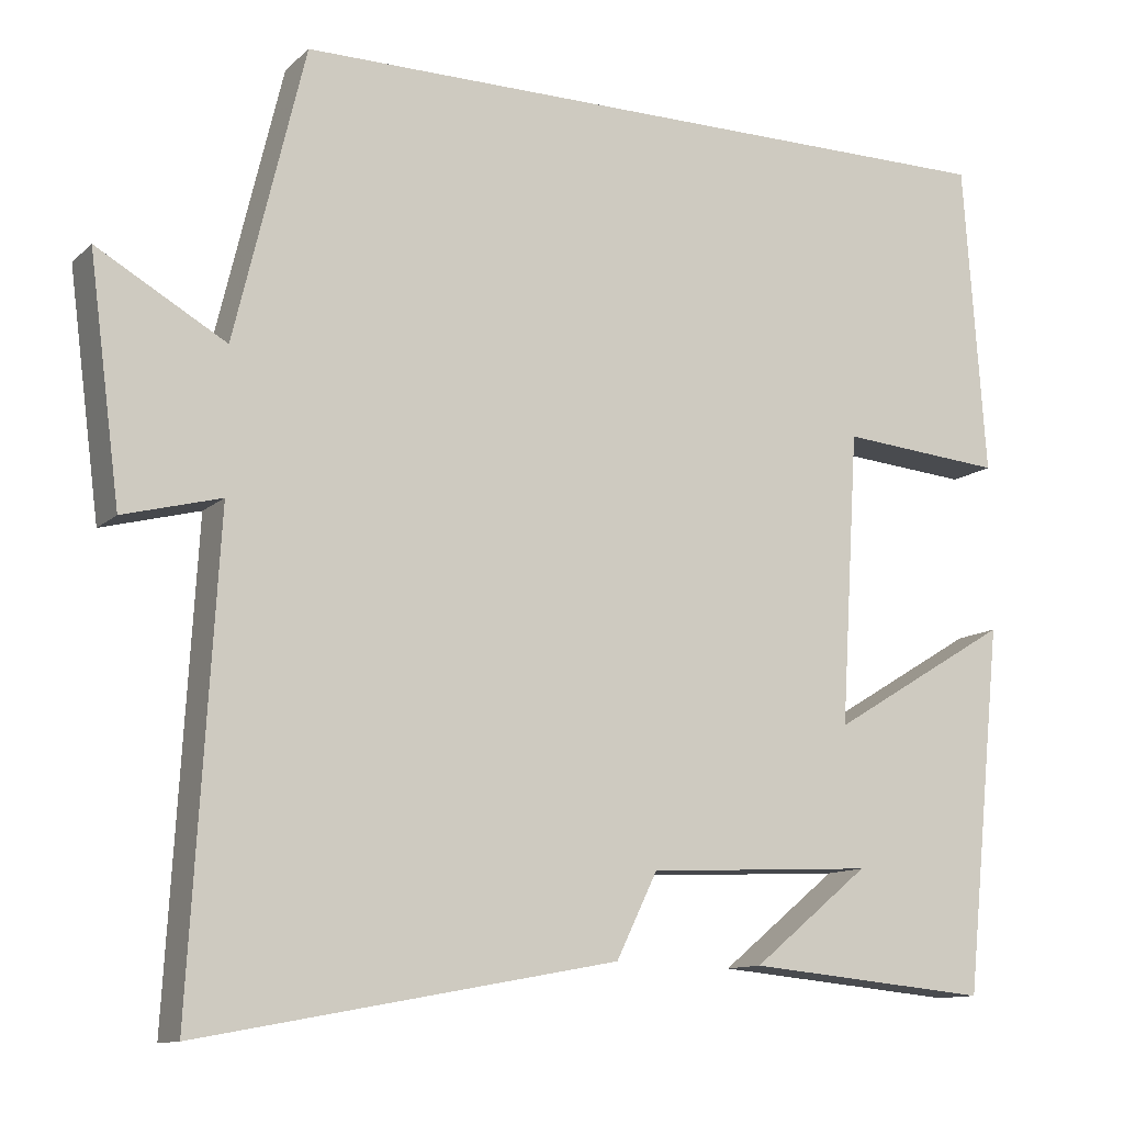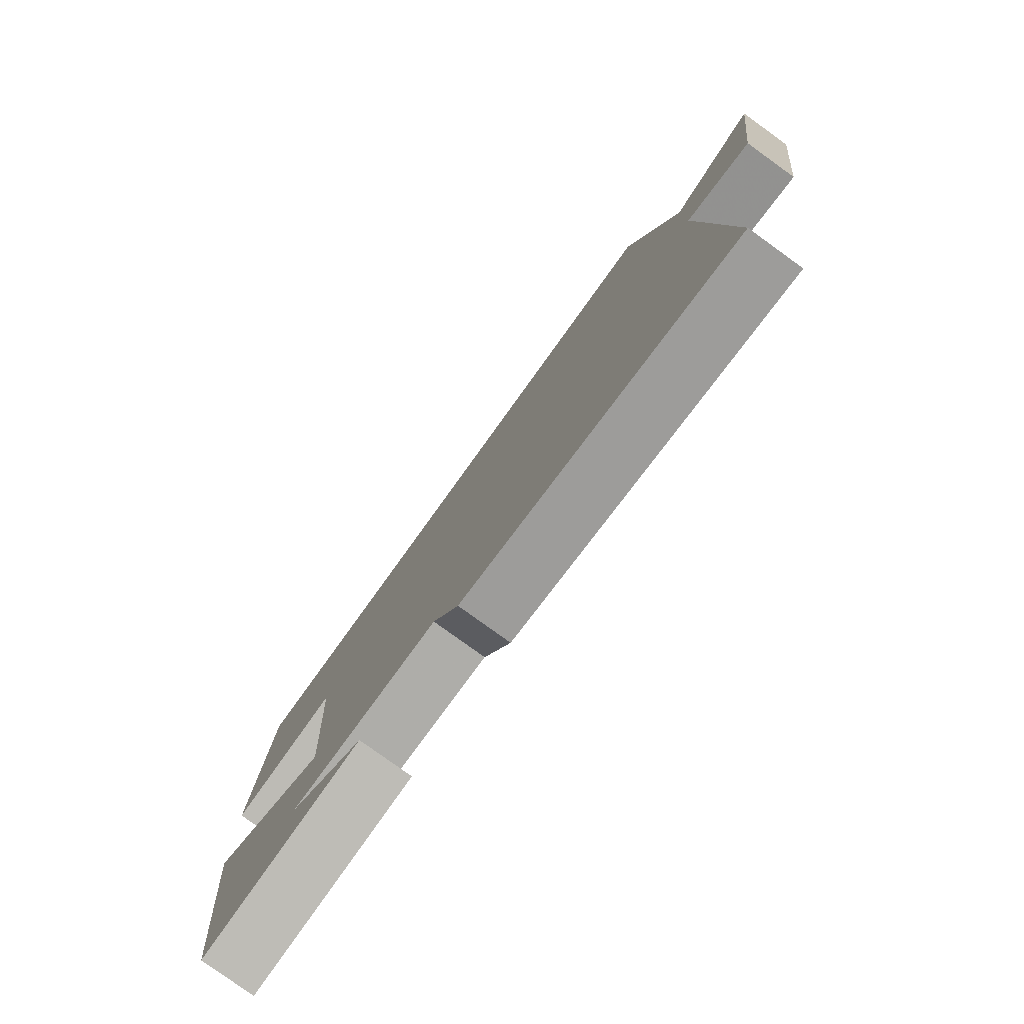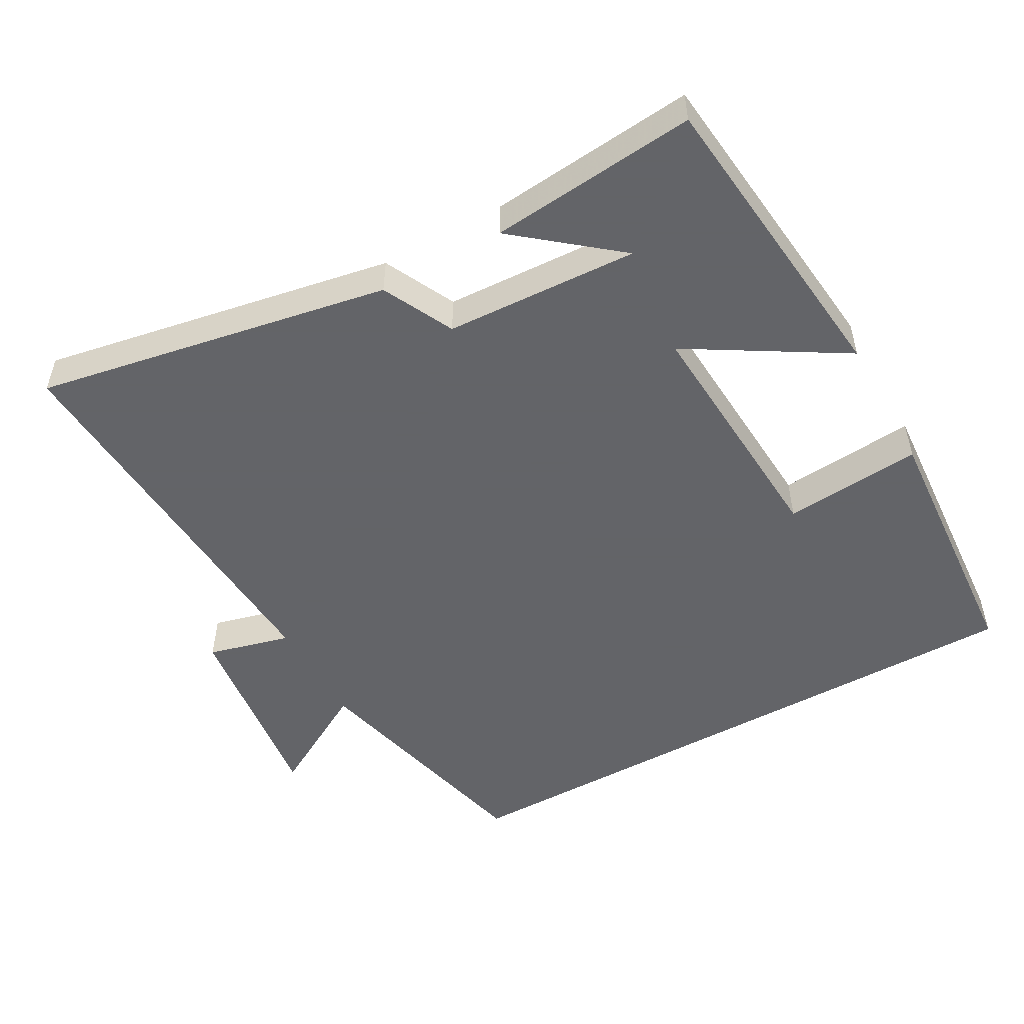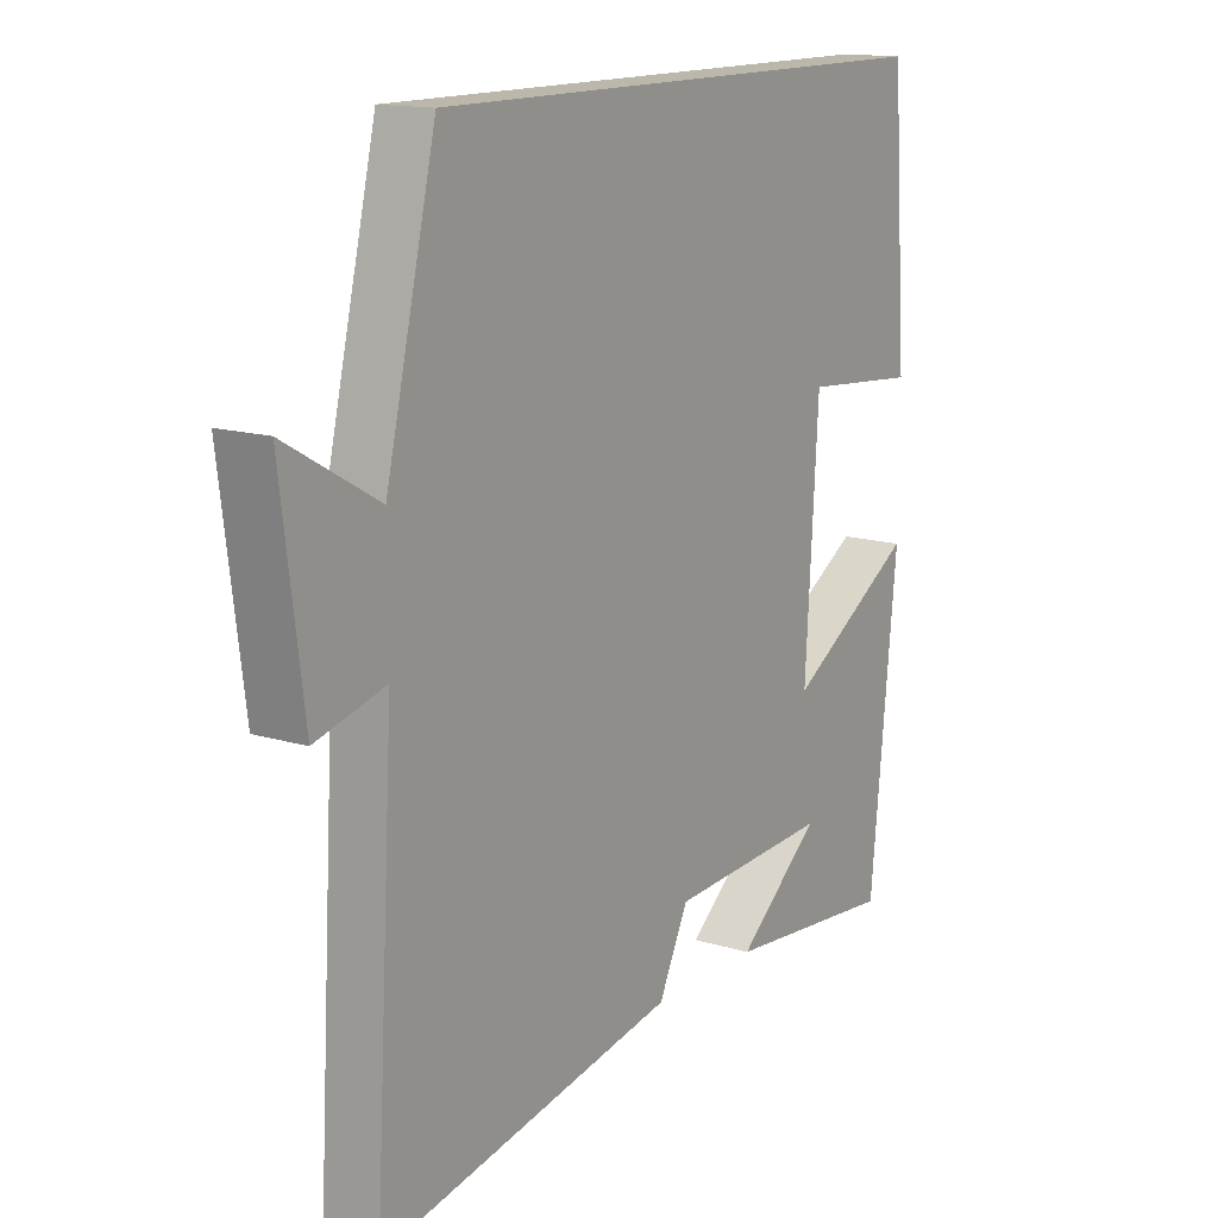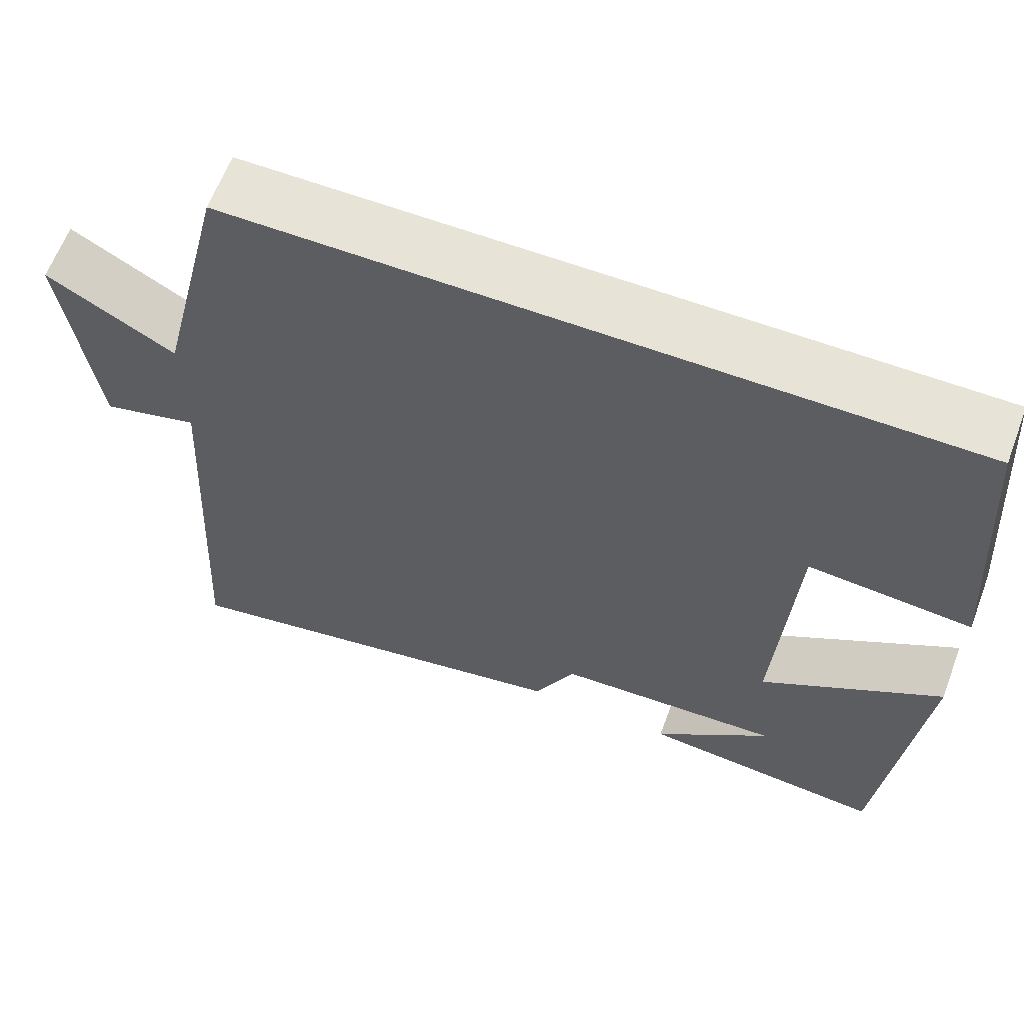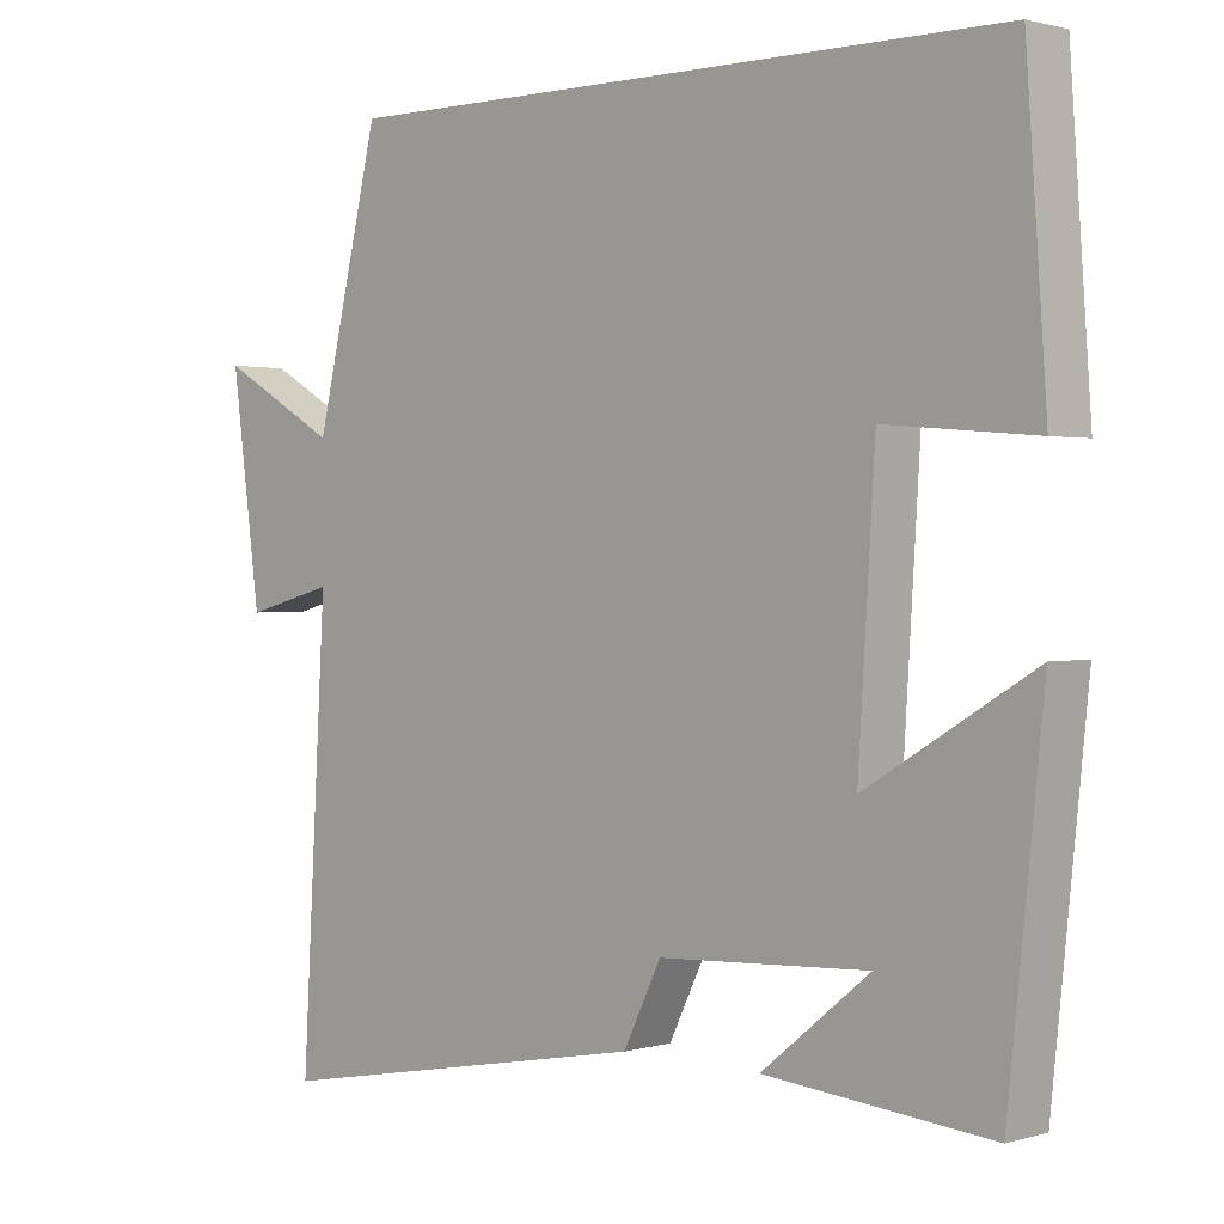
<metadata>
{"format":"obj","ext":"obj","renderer":"f3d","projection":"perspective","resolution":1024,"background":"white","views":[{"elev":-11.7,"azim":152.6,"up":"+Z"},{"elev":-79.8,"azim":54.2,"up":"+Z"},{"elev":-51.3,"azim":-150.7,"up":"+Y"},{"elev":14.3,"azim":123.6,"up":"+Z"},{"elev":62.7,"azim":-159.4,"up":"+Z"},{"elev":1.2,"azim":-136.4,"up":"+Z"}]}
</metadata>
<code>
v -0.473 0.07 0.5
v 0.415 0.07 0.5
v 0.5 0.07 0.146
v 0.656 0.07 0.235
v 0.618 0.07 -0.055
v 0.5 0.07 -0.024
v 0.533 0.07 -0.594
v 0.027 0.07 -0.5
v -0.023 0.07 -0.398
v -0.299 0.07 -0.384
v -0.157 0.07 -0.5
v -0.454 0.07 -0.528
v -0.5 0.07 -0.083
v -0.28 0.07 -0.216
v -0.302 0.07 0.138
v -0.5 0.07 0.121
v -0.473 0 0.5
v 0.415 0 0.5
v 0.5 0 0.146
v 0.656 0 0.235
v 0.618 0 -0.055
v 0.5 0 -0.024
v 0.533 0 -0.594
v 0.027 0 -0.5
v -0.023 0 -0.398
v -0.299 0 -0.384
v -0.157 0 -0.5
v -0.454 0 -0.528
v -0.5 0 -0.083
v -0.28 0 -0.216
v -0.302 0 0.138
v -0.5 0 0.121
f 15 16 1 2
f 14 15 2 3
f 12 13 14
f 10 11 12
f 10 12 14
f 9 10 14 3
f 6 7 8 9
f 3 4 5 6
f 3 6 9
f 18 17 32 31
f 19 18 31 30
f 30 29 28
f 28 27 26
f 30 28 26
f 19 30 26 25
f 25 24 23 22
f 22 21 20 19
f 25 22 19
f 1 17 18 2
f 2 18 19 3
f 3 19 20 4
f 4 20 21 5
f 5 21 22 6
f 6 22 23 7
f 7 23 24 8
f 8 24 25 9
f 9 25 26 10
f 10 26 27 11
f 11 27 28 12
f 12 28 29 13
f 13 29 30 14
f 14 30 31 15
f 15 31 32 16
f 16 32 17 1

</code>
